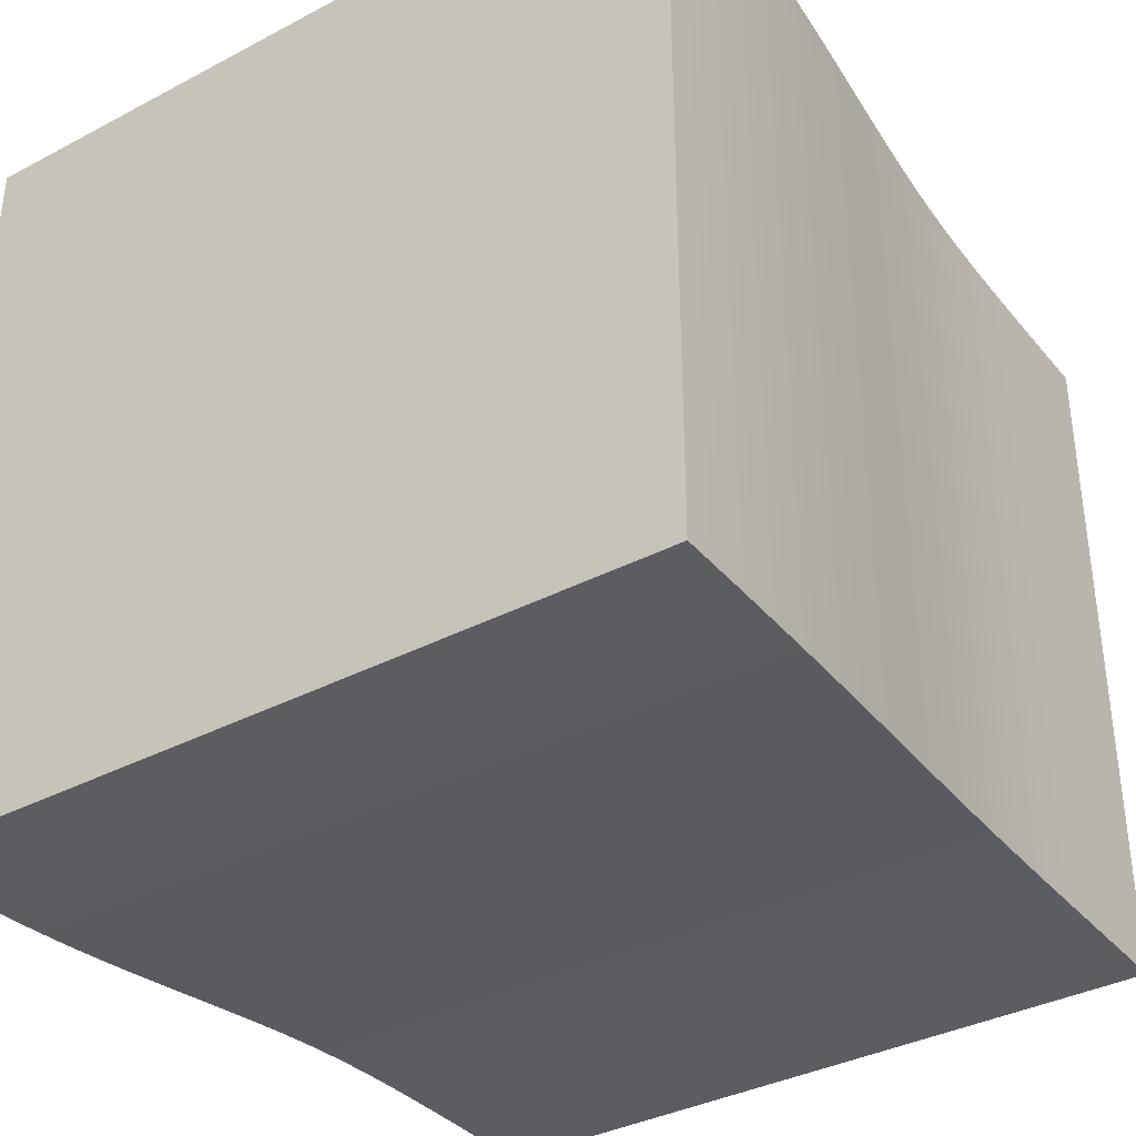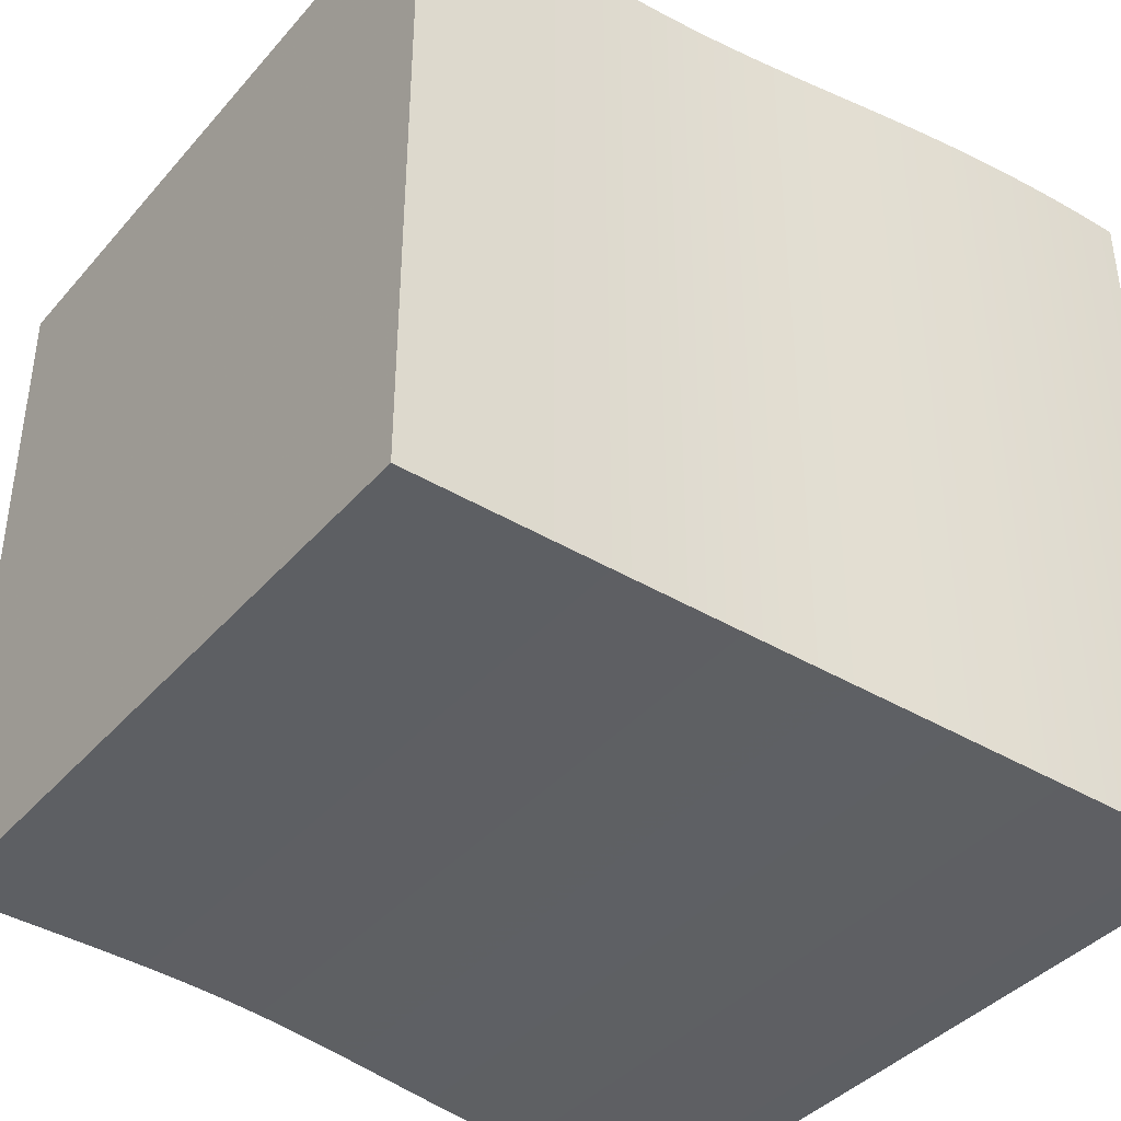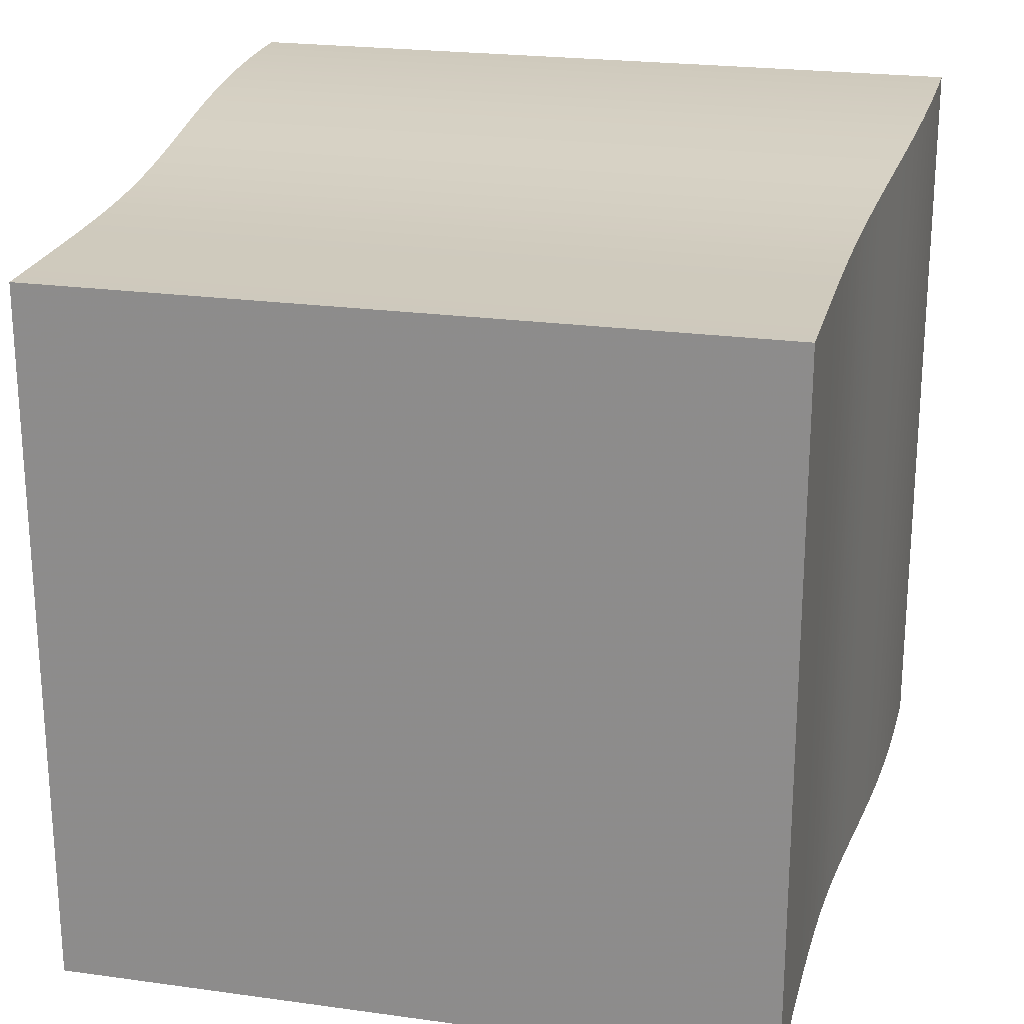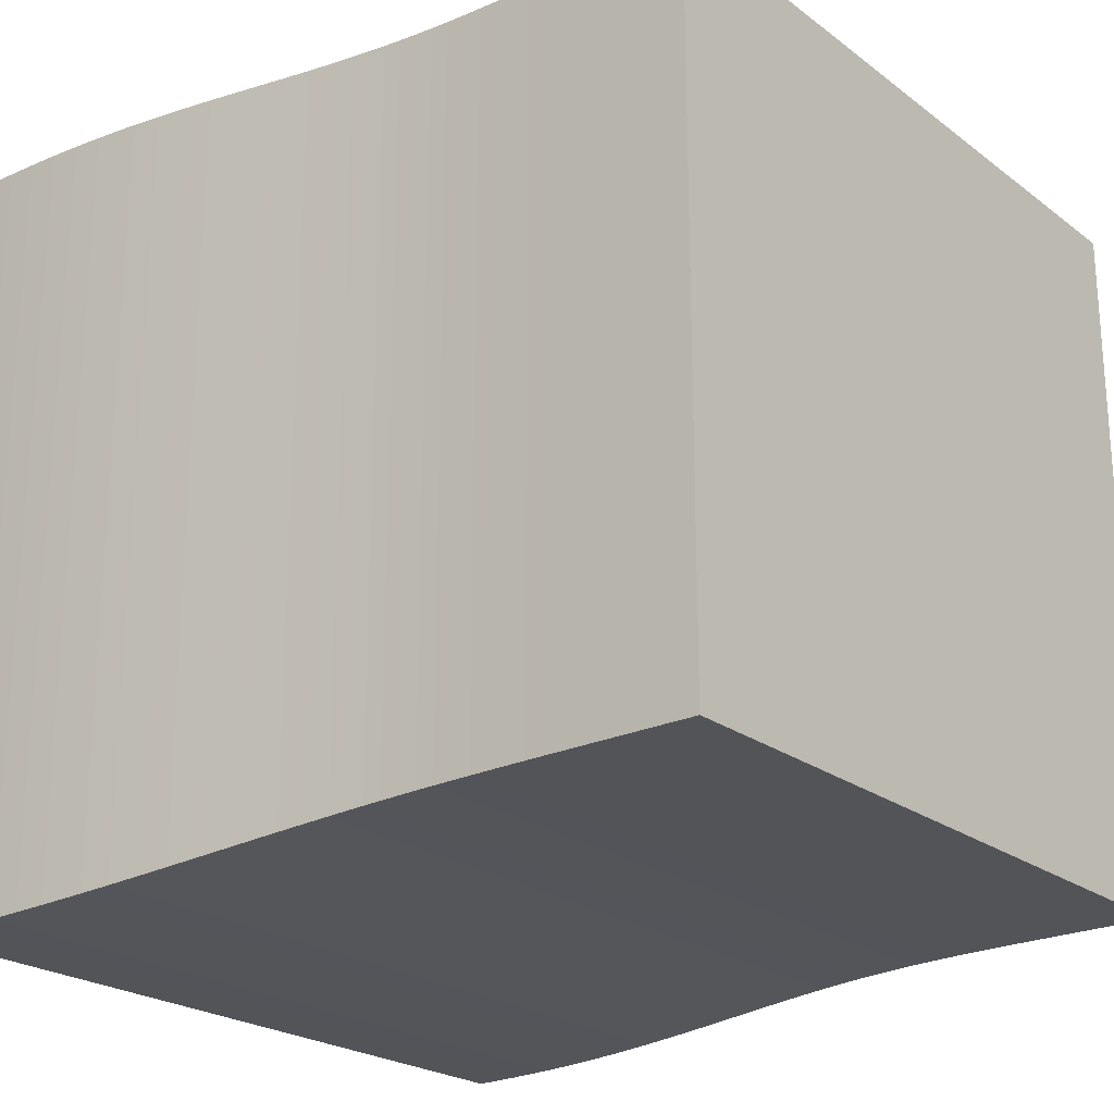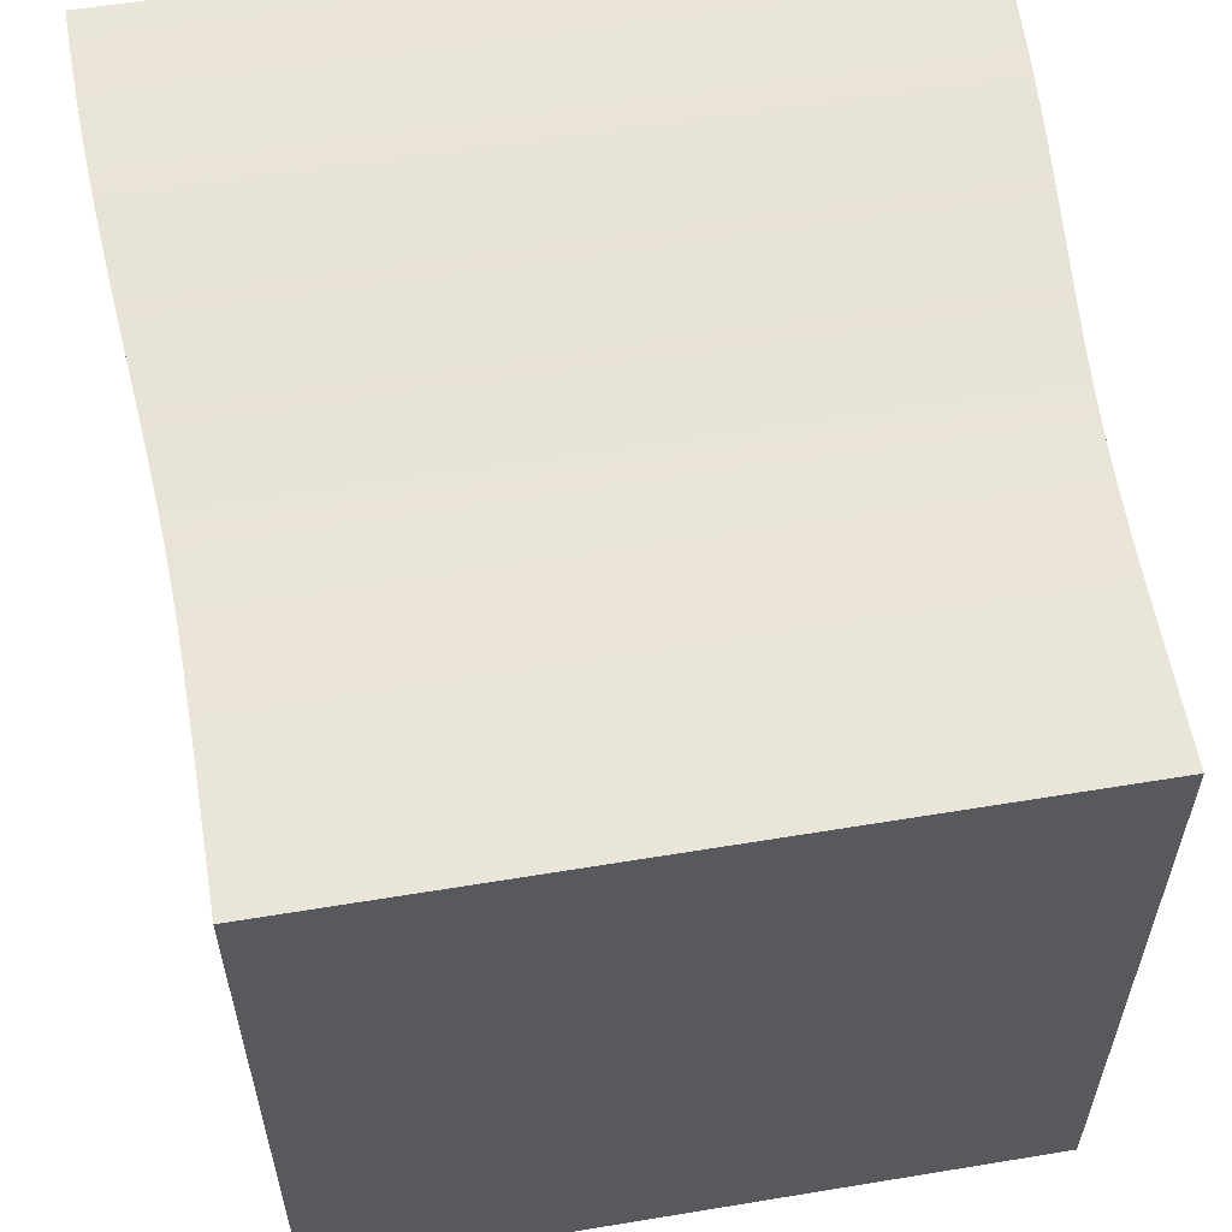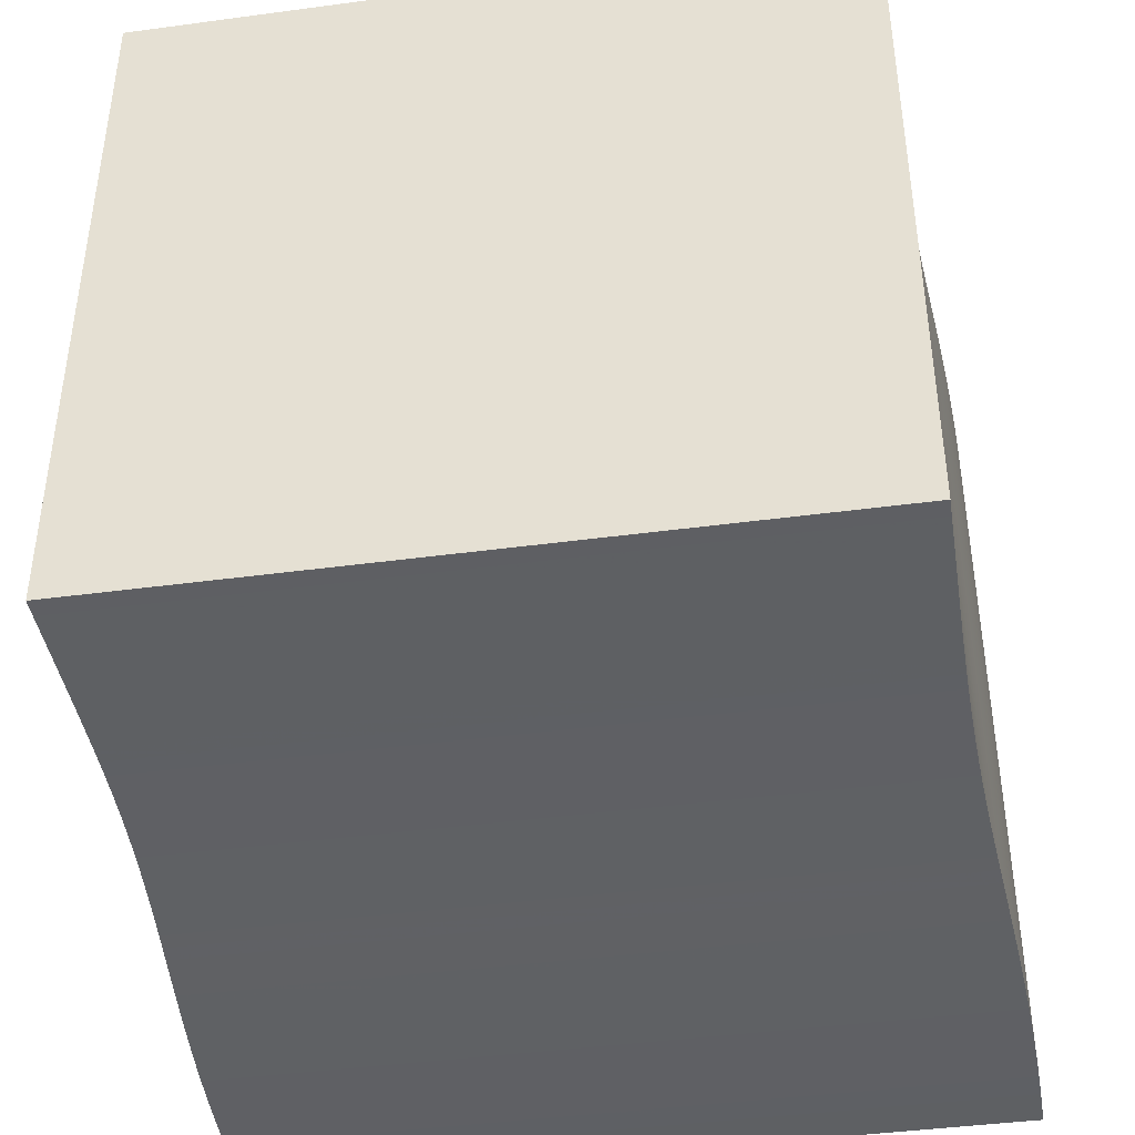
<metadata>
{"format":"obj","ext":"obj","renderer":"f3d","projection":"perspective","resolution":1024,"background":"white","views":[{"elev":-36.2,"azim":-55.5,"up":"+Y"},{"elev":-40.0,"azim":143.4,"up":"+Y"},{"elev":22.7,"azim":103.4,"up":"+Y"},{"elev":-23.0,"azim":38.6,"up":"+Y"},{"elev":58.2,"azim":80.3,"up":"+Y"},{"elev":-42.0,"azim":99.2,"up":"+Z"}]}
</metadata>
<code>
v 0 0.2438 0.2438
v 0 0.2438 -0.2438
v 0 -0.2438 -0.2438
v 0 -0.2438 0.2438
v 0.009617 0.2437 0.2437
v 0.009617 0.2437 -0.2437
v 0.009617 -0.2437 -0.2437
v 0.009617 -0.2437 0.2437
v 0.01924 0.2437 0.2437
v 0.01924 0.2437 -0.2437
v 0.01924 -0.2437 -0.2437
v 0.01924 -0.2437 0.2437
v 0.02886 0.2436 0.2436
v 0.02886 0.2436 -0.2436
v 0.02886 -0.2436 -0.2436
v 0.02886 -0.2436 0.2436
v 0.0385 0.2434 0.2434
v 0.0385 0.2434 -0.2434
v 0.0385 -0.2434 -0.2434
v 0.0385 -0.2434 0.2434
v 0.04815 0.2432 0.2432
v 0.04815 0.2432 -0.2432
v 0.04815 -0.2432 -0.2432
v 0.04815 -0.2432 0.2432
v 0.05782 0.243 0.243
v 0.05782 0.243 -0.243
v 0.05782 -0.243 -0.243
v 0.05782 -0.243 0.243
v 0.06751 0.2427 0.2427
v 0.06751 0.2427 -0.2427
v 0.06751 -0.2427 -0.2427
v 0.06751 -0.2427 0.2427
v 0.07723 0.2423 0.2423
v 0.07723 0.2423 -0.2423
v 0.07723 -0.2423 -0.2423
v 0.07723 -0.2423 0.2423
v 0.08697 0.242 0.242
v 0.08697 0.242 -0.242
v 0.08697 -0.242 -0.242
v 0.08697 -0.242 0.242
v 0.09675 0.2415 0.2415
v 0.09675 0.2415 -0.2415
v 0.09675 -0.2415 -0.2415
v 0.09675 -0.2415 0.2415
v 0.1066 0.241 0.241
v 0.1066 0.241 -0.241
v 0.1066 -0.241 -0.241
v 0.1066 -0.241 0.241
v 0.1164 0.2405 0.2405
v 0.1164 0.2405 -0.2405
v 0.1164 -0.2405 -0.2405
v 0.1164 -0.2405 0.2405
v 0.1263 0.2399 0.2399
v 0.1263 0.2399 -0.2399
v 0.1263 -0.2399 -0.2399
v 0.1263 -0.2399 0.2399
v 0.1363 0.2393 0.2393
v 0.1363 0.2393 -0.2393
v 0.1363 -0.2393 -0.2393
v 0.1363 -0.2393 0.2393
v 0.1463 0.2386 0.2386
v 0.1463 0.2386 -0.2386
v 0.1463 -0.2386 -0.2386
v 0.1463 -0.2386 0.2386
v 0.1563 0.2379 0.2379
v 0.1563 0.2379 -0.2379
v 0.1563 -0.2379 -0.2379
v 0.1563 -0.2379 0.2379
v 0.1665 0.2372 0.2372
v 0.1665 0.2372 -0.2372
v 0.1665 -0.2372 -0.2372
v 0.1665 -0.2372 0.2372
v 0.1767 0.2364 0.2364
v 0.1767 0.2364 -0.2364
v 0.1767 -0.2364 -0.2364
v 0.1767 -0.2364 0.2364
v 0.1869 0.2355 0.2355
v 0.1869 0.2355 -0.2355
v 0.1869 -0.2355 -0.2355
v 0.1869 -0.2355 0.2355
v 0.1973 0.2347 0.2347
v 0.1973 0.2347 -0.2347
v 0.1973 -0.2347 -0.2347
v 0.1973 -0.2347 0.2347
v 0.2077 0.2338 0.2338
v 0.2077 0.2338 -0.2338
v 0.2077 -0.2338 -0.2338
v 0.2077 -0.2338 0.2338
v 0.2182 0.2329 0.2329
v 0.2182 0.2329 -0.2329
v 0.2182 -0.2329 -0.2329
v 0.2182 -0.2329 0.2329
v 0.2287 0.232 0.232
v 0.2287 0.232 -0.232
v 0.2287 -0.232 -0.232
v 0.2287 -0.232 0.232
v 0.2394 0.2311 0.2311
v 0.2394 0.2311 -0.2311
v 0.2394 -0.2311 -0.2311
v 0.2394 -0.2311 0.2311
v 0.2501 0.2302 0.2302
v 0.2501 0.2302 -0.2302
v 0.2501 -0.2302 -0.2302
v 0.2501 -0.2302 0.2302
v 0.261 0.2293 0.2293
v 0.261 0.2293 -0.2293
v 0.261 -0.2293 -0.2293
v 0.261 -0.2293 0.2293
v 0.2719 0.2284 0.2284
v 0.2719 0.2284 -0.2284
v 0.2719 -0.2284 -0.2284
v 0.2719 -0.2284 0.2284
v 0.2829 0.2276 0.2276
v 0.2829 0.2276 -0.2276
v 0.2829 -0.2276 -0.2276
v 0.2829 -0.2276 0.2276
v 0.294 0.2268 0.2268
v 0.294 0.2268 -0.2268
v 0.294 -0.2268 -0.2268
v 0.294 -0.2268 0.2268
v 0.3051 0.2261 0.2261
v 0.3051 0.2261 -0.2261
v 0.3051 -0.2261 -0.2261
v 0.3051 -0.2261 0.2261
v 0.3163 0.2254 0.2254
v 0.3163 0.2254 -0.2254
v 0.3163 -0.2254 -0.2254
v 0.3163 -0.2254 0.2254
v 0.3276 0.2248 0.2248
v 0.3276 0.2248 -0.2248
v 0.3276 -0.2248 -0.2248
v 0.3276 -0.2248 0.2248
v 0.3389 0.2243 0.2243
v 0.3389 0.2243 -0.2243
v 0.3389 -0.2243 -0.2243
v 0.3389 -0.2243 0.2243
v 0.3503 0.2238 0.2238
v 0.3503 0.2238 -0.2238
v 0.3503 -0.2238 -0.2238
v 0.3503 -0.2238 0.2238
v 0.3618 0.2234 0.2234
v 0.3618 0.2234 -0.2234
v 0.3618 -0.2234 -0.2234
v 0.3618 -0.2234 0.2234
v 0.3732 0.2231 0.2231
v 0.3732 0.2231 -0.2231
v 0.3732 -0.2231 -0.2231
v 0.3732 -0.2231 0.2231
v 0.3847 0.2229 0.2229
v 0.3847 0.2229 -0.2229
v 0.3847 -0.2229 -0.2229
v 0.3847 -0.2229 0.2229
v 0.3962 0.2227 0.2227
v 0.3962 0.2227 -0.2227
v 0.3962 -0.2227 -0.2227
v 0.3962 -0.2227 0.2227
v 0.4078 0.2225 0.2225
v 0.4078 0.2225 -0.2225
v 0.4078 -0.2225 -0.2225
v 0.4078 -0.2225 0.2225
v 0.4193 0.2224 0.2224
v 0.4193 0.2224 -0.2224
v 0.4193 -0.2224 -0.2224
v 0.4193 -0.2224 0.2224
v 0.4309 0.2224 0.2224
v 0.4309 0.2224 -0.2224
v 0.4309 -0.2224 -0.2224
v 0.4309 -0.2224 0.2224
v 0.4424 0.2223 0.2223
v 0.4424 0.2223 -0.2223
v 0.4424 -0.2223 -0.2223
v 0.4424 -0.2223 0.2223
v 0.454 0.2223 0.2223
v 0.454 0.2223 -0.2223
v 0.454 -0.2223 -0.2223
v 0.454 -0.2223 0.2223
v 0.4656 0.2222 0.2222
v 0.4656 0.2222 -0.2222
v 0.4656 -0.2222 -0.2222
v 0.4656 -0.2222 0.2222
v 0.4771 0.2222 0.2222
v 0.4771 0.2222 -0.2222
v 0.4771 -0.2222 -0.2222
v 0.4771 -0.2222 0.2222
v 0.4887 0.2222 0.2222
v 0.4887 0.2222 -0.2222
v 0.4887 -0.2222 -0.2222
v 0.4887 -0.2222 0.2222
v 0.5003 0.2222 0.2222
v 0.5003 0.2222 -0.2222
v 0.5003 -0.2222 -0.2222
v 0.5003 -0.2222 0.2222
v 0.5118 0.2222 0.2222
v 0.5118 0.2222 -0.2222
v 0.5118 -0.2222 -0.2222
v 0.5118 -0.2222 0.2222
v 0.5234 0.2222 0.2222
v 0.5234 0.2222 -0.2222
v 0.5234 -0.2222 -0.2222
v 0.5234 -0.2222 0.2222
f 1 2 3
f 1 3 4
f 1 5 6
f 5 9 10
f 9 13 14
f 13 17 18
f 17 21 22
f 21 25 26
f 25 29 30
f 29 33 34
f 33 37 38
f 37 41 42
f 41 45 46
f 45 49 50
f 49 53 54
f 53 57 58
f 57 61 62
f 61 65 66
f 65 69 70
f 69 73 74
f 73 77 78
f 77 81 82
f 81 85 86
f 85 89 90
f 89 93 94
f 93 97 98
f 97 101 102
f 101 105 106
f 105 109 110
f 109 113 114
f 113 117 118
f 117 121 122
f 121 125 126
f 125 129 130
f 129 133 134
f 133 137 138
f 137 141 142
f 141 145 146
f 145 149 150
f 149 153 154
f 153 157 158
f 157 161 162
f 161 165 166
f 165 169 170
f 169 173 174
f 173 177 178
f 177 181 182
f 181 185 186
f 185 189 190
f 189 193 194
f 193 197 198
f 1 2 6
f 5 6 10
f 9 10 14
f 13 14 18
f 17 18 22
f 21 22 26
f 25 26 30
f 29 30 34
f 33 34 38
f 37 38 42
f 41 42 46
f 45 46 50
f 49 50 54
f 53 54 58
f 57 58 62
f 61 62 66
f 65 66 70
f 69 70 74
f 73 74 78
f 77 78 82
f 81 82 86
f 85 86 90
f 89 90 94
f 93 94 98
f 97 98 102
f 101 102 106
f 105 106 110
f 109 110 114
f 113 114 118
f 117 118 122
f 121 122 126
f 125 126 130
f 129 130 134
f 133 134 138
f 137 138 142
f 141 142 146
f 145 146 150
f 149 150 154
f 153 154 158
f 157 158 162
f 161 162 166
f 165 166 170
f 169 170 174
f 173 174 178
f 177 178 182
f 181 182 186
f 185 186 190
f 189 190 194
f 193 194 198
f 6 7 3
f 10 11 7
f 14 15 11
f 18 19 15
f 22 23 19
f 26 27 23
f 30 31 27
f 34 35 31
f 38 39 35
f 42 43 39
f 46 47 43
f 50 51 47
f 54 55 51
f 58 59 55
f 62 63 59
f 66 67 63
f 70 71 67
f 74 75 71
f 78 79 75
f 82 83 79
f 86 87 83
f 90 91 87
f 94 95 91
f 98 99 95
f 102 103 99
f 106 107 103
f 110 111 107
f 114 115 111
f 118 119 115
f 122 123 119
f 126 127 123
f 130 131 127
f 134 135 131
f 138 139 135
f 142 143 139
f 146 147 143
f 150 151 147
f 154 155 151
f 158 159 155
f 162 163 159
f 166 167 163
f 170 171 167
f 174 175 171
f 178 179 175
f 182 183 179
f 186 187 183
f 190 191 187
f 194 195 191
f 198 199 195
f 6 2 3
f 10 6 7
f 14 10 11
f 18 14 15
f 22 18 19
f 26 22 23
f 30 26 27
f 34 30 31
f 38 34 35
f 42 38 39
f 46 42 43
f 50 46 47
f 54 50 51
f 58 54 55
f 62 58 59
f 66 62 63
f 70 66 67
f 74 70 71
f 78 74 75
f 82 78 79
f 86 82 83
f 90 86 87
f 94 90 91
f 98 94 95
f 102 98 99
f 106 102 103
f 110 106 107
f 114 110 111
f 118 114 115
f 122 118 119
f 126 122 123
f 130 126 127
f 134 130 131
f 138 134 135
f 142 138 139
f 146 142 143
f 150 146 147
f 154 150 151
f 158 154 155
f 162 158 159
f 166 162 163
f 170 166 167
f 174 170 171
f 178 174 175
f 182 178 179
f 186 182 183
f 190 186 187
f 194 190 191
f 198 194 195
f 3 8 7
f 7 12 11
f 11 16 15
f 15 20 19
f 19 24 23
f 23 28 27
f 27 32 31
f 31 36 35
f 35 40 39
f 39 44 43
f 43 48 47
f 47 52 51
f 51 56 55
f 55 60 59
f 59 64 63
f 63 68 67
f 67 72 71
f 71 76 75
f 75 80 79
f 79 84 83
f 83 88 87
f 87 92 91
f 91 96 95
f 95 100 99
f 99 104 103
f 103 108 107
f 107 112 111
f 111 116 115
f 115 120 119
f 119 124 123
f 123 128 127
f 127 132 131
f 131 136 135
f 135 140 139
f 139 144 143
f 143 148 147
f 147 152 151
f 151 156 155
f 155 160 159
f 159 164 163
f 163 168 167
f 167 172 171
f 171 176 175
f 175 180 179
f 179 184 183
f 183 188 187
f 187 192 191
f 191 196 195
f 195 200 199
f 3 8 4
f 7 12 8
f 11 16 12
f 15 20 16
f 19 24 20
f 23 28 24
f 27 32 28
f 31 36 32
f 35 40 36
f 39 44 40
f 43 48 44
f 47 52 48
f 51 56 52
f 55 60 56
f 59 64 60
f 63 68 64
f 67 72 68
f 71 76 72
f 75 80 76
f 79 84 80
f 83 88 84
f 87 92 88
f 91 96 92
f 95 100 96
f 99 104 100
f 103 108 104
f 107 112 108
f 111 116 112
f 115 120 116
f 119 124 120
f 123 128 124
f 127 132 128
f 131 136 132
f 135 140 136
f 139 144 140
f 143 148 144
f 147 152 148
f 151 156 152
f 155 160 156
f 159 164 160
f 163 168 164
f 167 172 168
f 171 176 172
f 175 180 176
f 179 184 180
f 183 188 184
f 187 192 188
f 191 196 192
f 195 200 196
f 8 1 4
f 12 5 8
f 16 9 12
f 20 13 16
f 24 17 20
f 28 21 24
f 32 25 28
f 36 29 32
f 40 33 36
f 44 37 40
f 48 41 44
f 52 45 48
f 56 49 52
f 60 53 56
f 64 57 60
f 68 61 64
f 72 65 68
f 76 69 72
f 80 73 76
f 84 77 80
f 88 81 84
f 92 85 88
f 96 89 92
f 100 93 96
f 104 97 100
f 108 101 104
f 112 105 108
f 116 109 112
f 120 113 116
f 124 117 120
f 128 121 124
f 132 125 128
f 136 129 132
f 140 133 136
f 144 137 140
f 148 141 144
f 152 145 148
f 156 149 152
f 160 153 156
f 164 157 160
f 168 161 164
f 172 165 168
f 176 169 172
f 180 173 176
f 184 177 180
f 188 181 184
f 192 185 188
f 196 189 192
f 200 193 196
f 8 1 5
f 12 5 9
f 16 9 13
f 20 13 17
f 24 17 21
f 28 21 25
f 32 25 29
f 36 29 33
f 40 33 37
f 44 37 41
f 48 41 45
f 52 45 49
f 56 49 53
f 60 53 57
f 64 57 61
f 68 61 65
f 72 65 69
f 76 69 73
f 80 73 77
f 84 77 81
f 88 81 85
f 92 85 89
f 96 89 93
f 100 93 97
f 104 97 101
f 108 101 105
f 112 105 109
f 116 109 113
f 120 113 117
f 124 117 121
f 128 121 125
f 132 125 129
f 136 129 133
f 140 133 137
f 144 137 141
f 148 141 145
f 152 145 149
f 156 149 153
f 160 153 157
f 164 157 161
f 168 161 165
f 172 165 169
f 176 169 173
f 180 173 177
f 184 177 181
f 188 181 185
f 192 185 189
f 196 189 193
f 200 193 197
f 197 199 200
f 197 199 198

</code>
